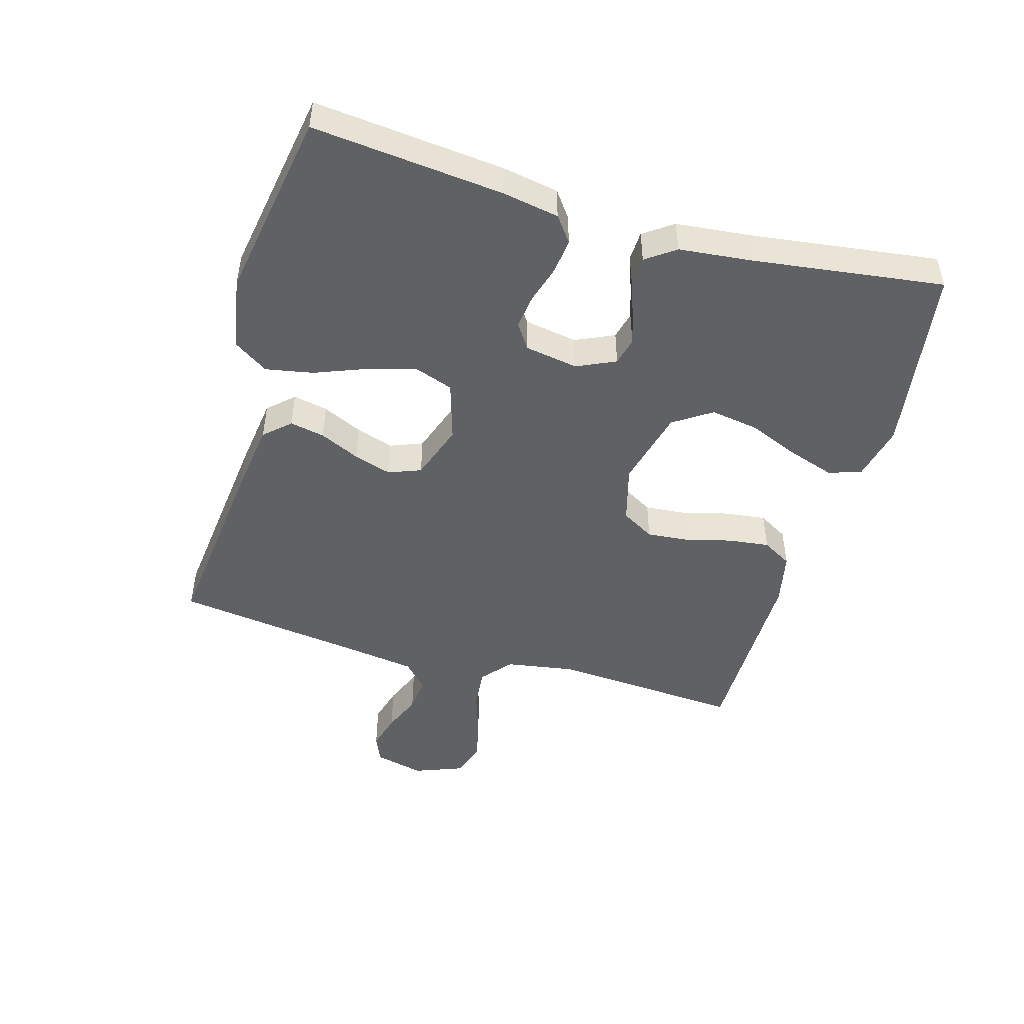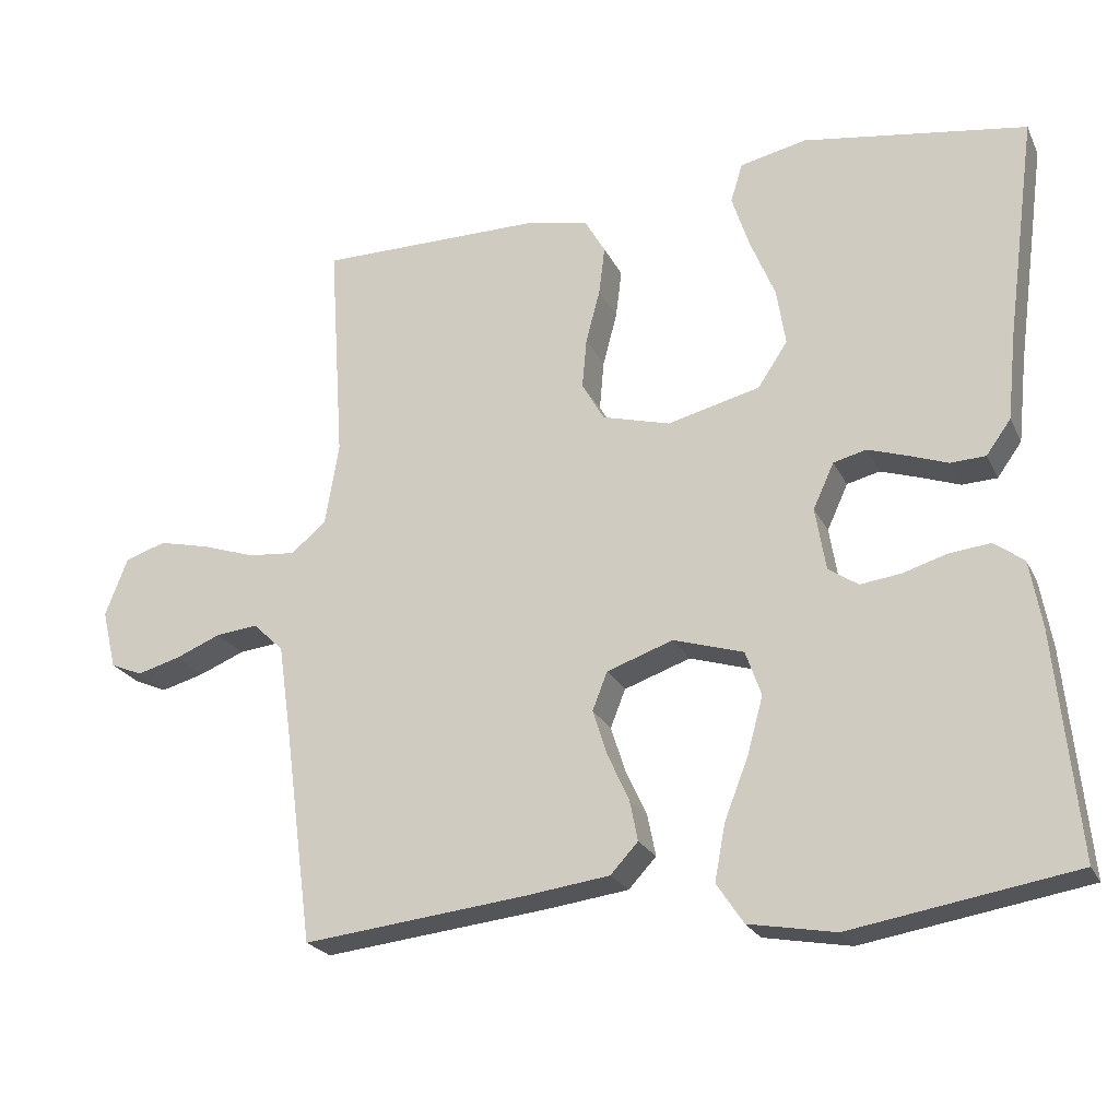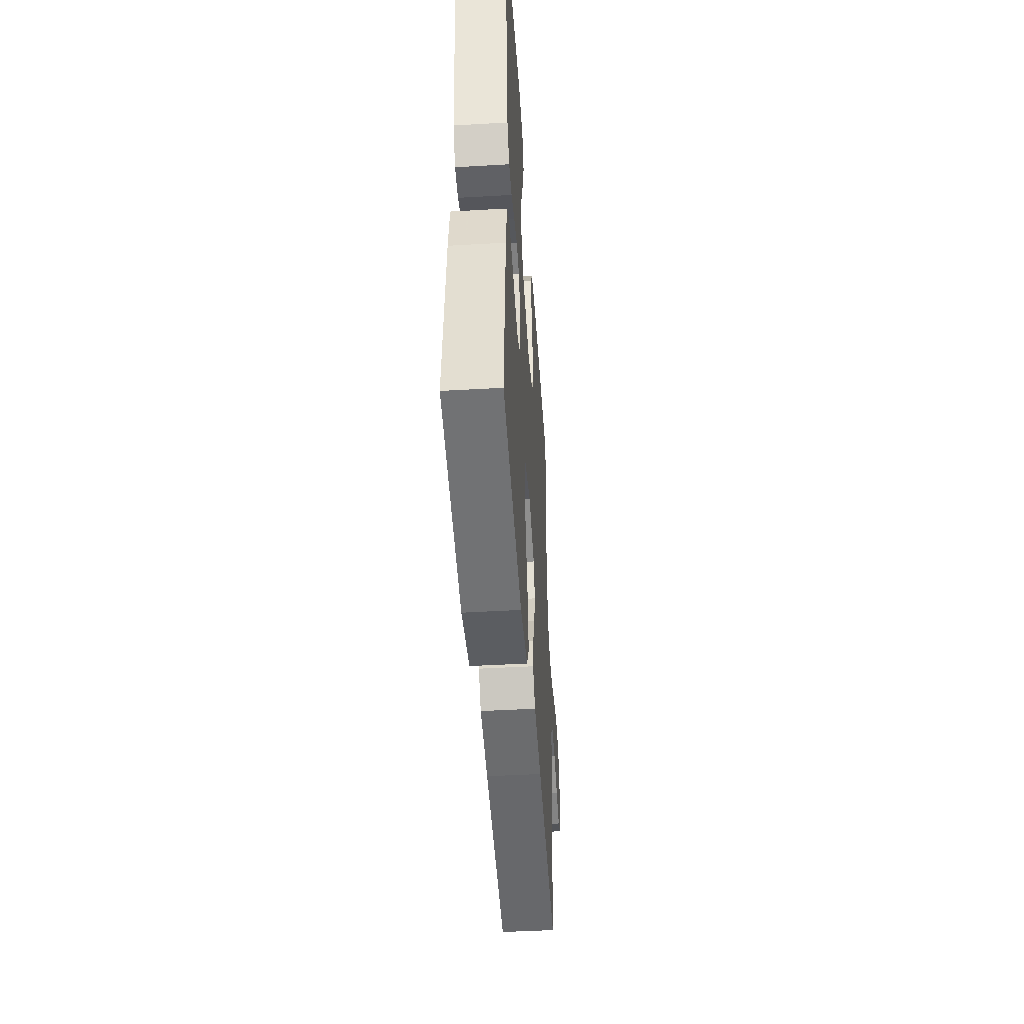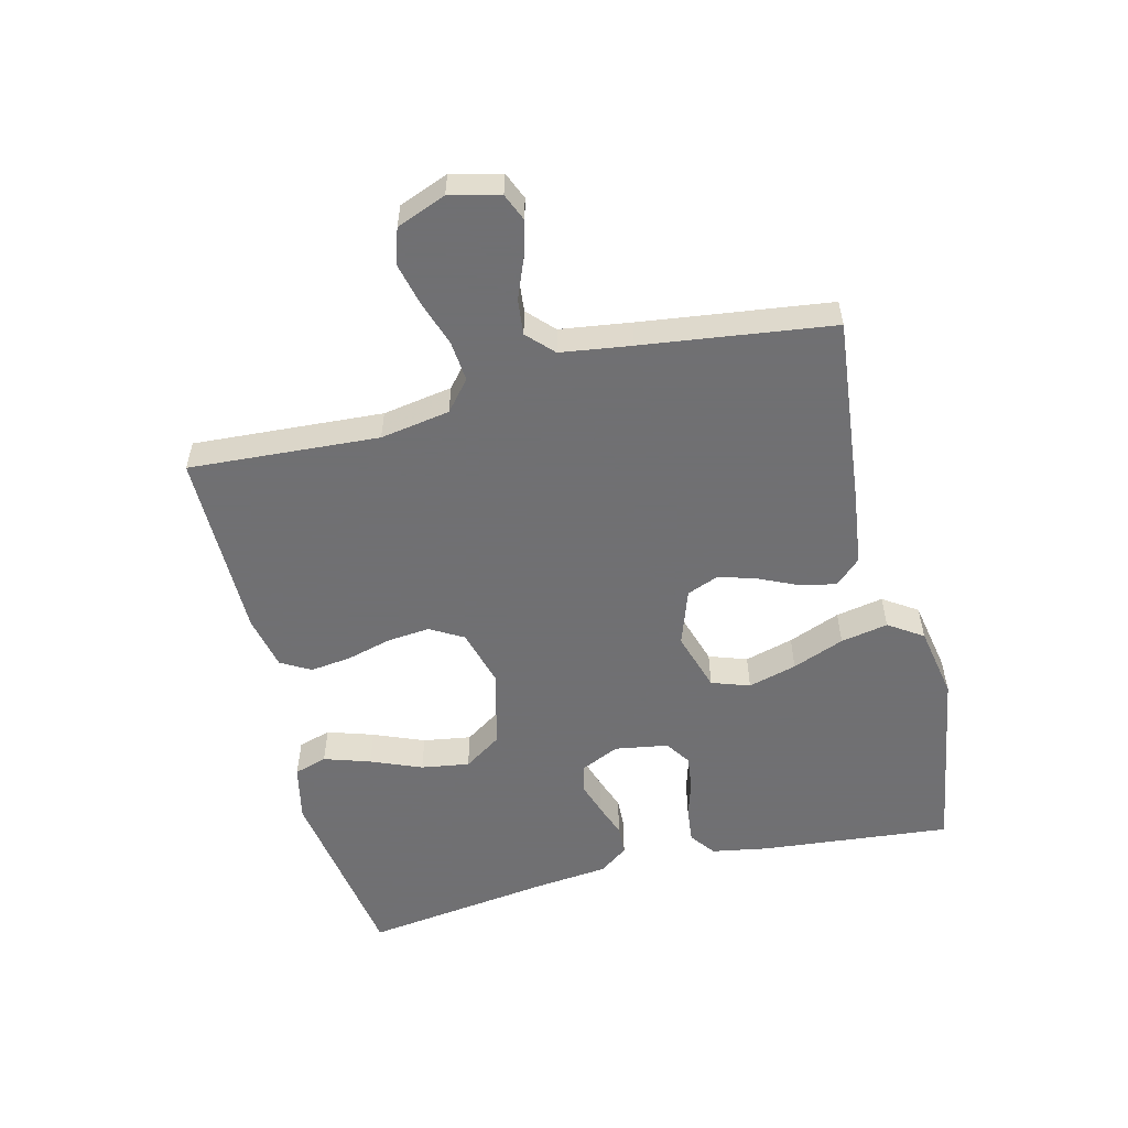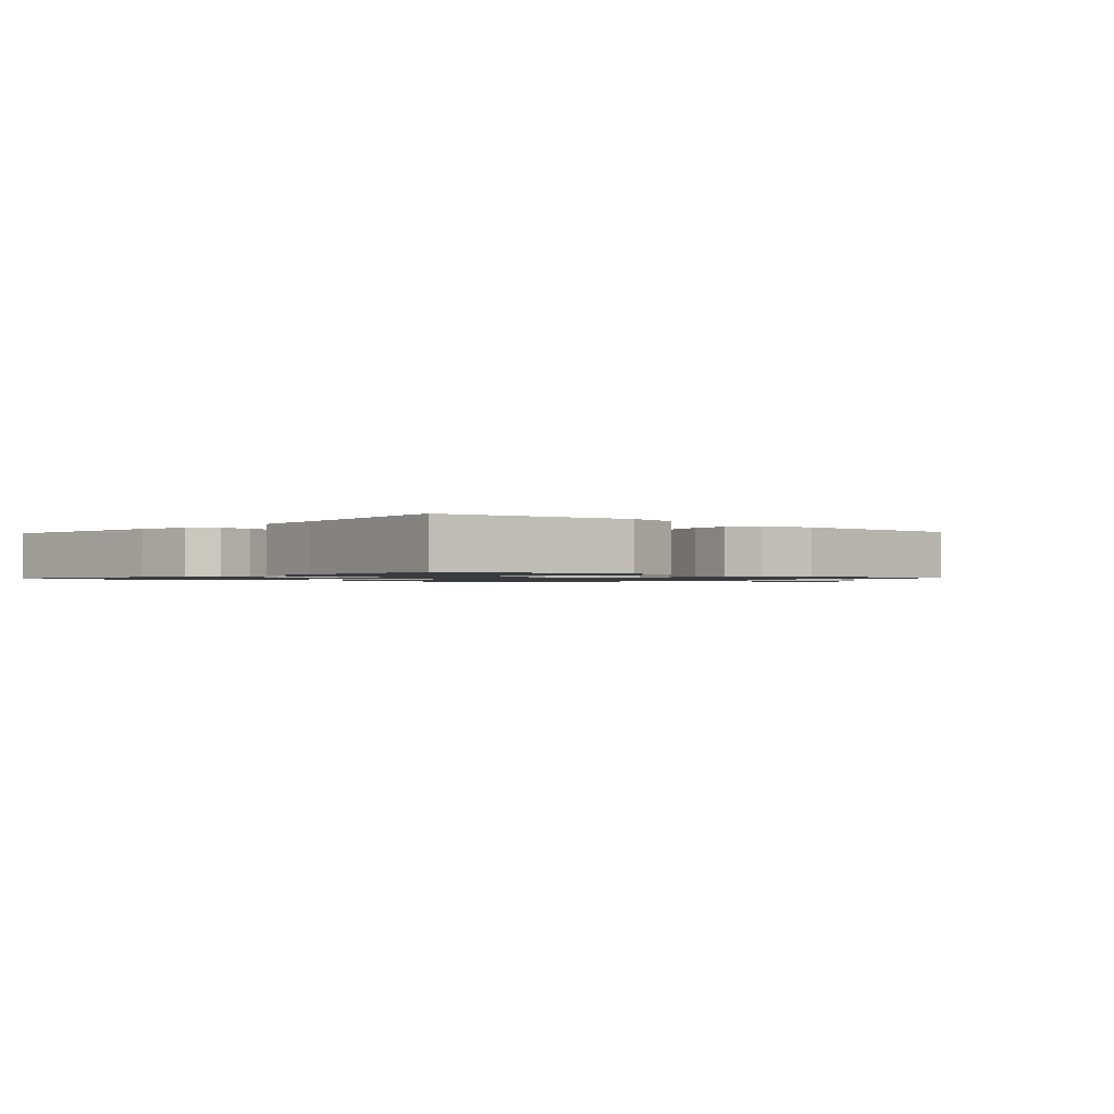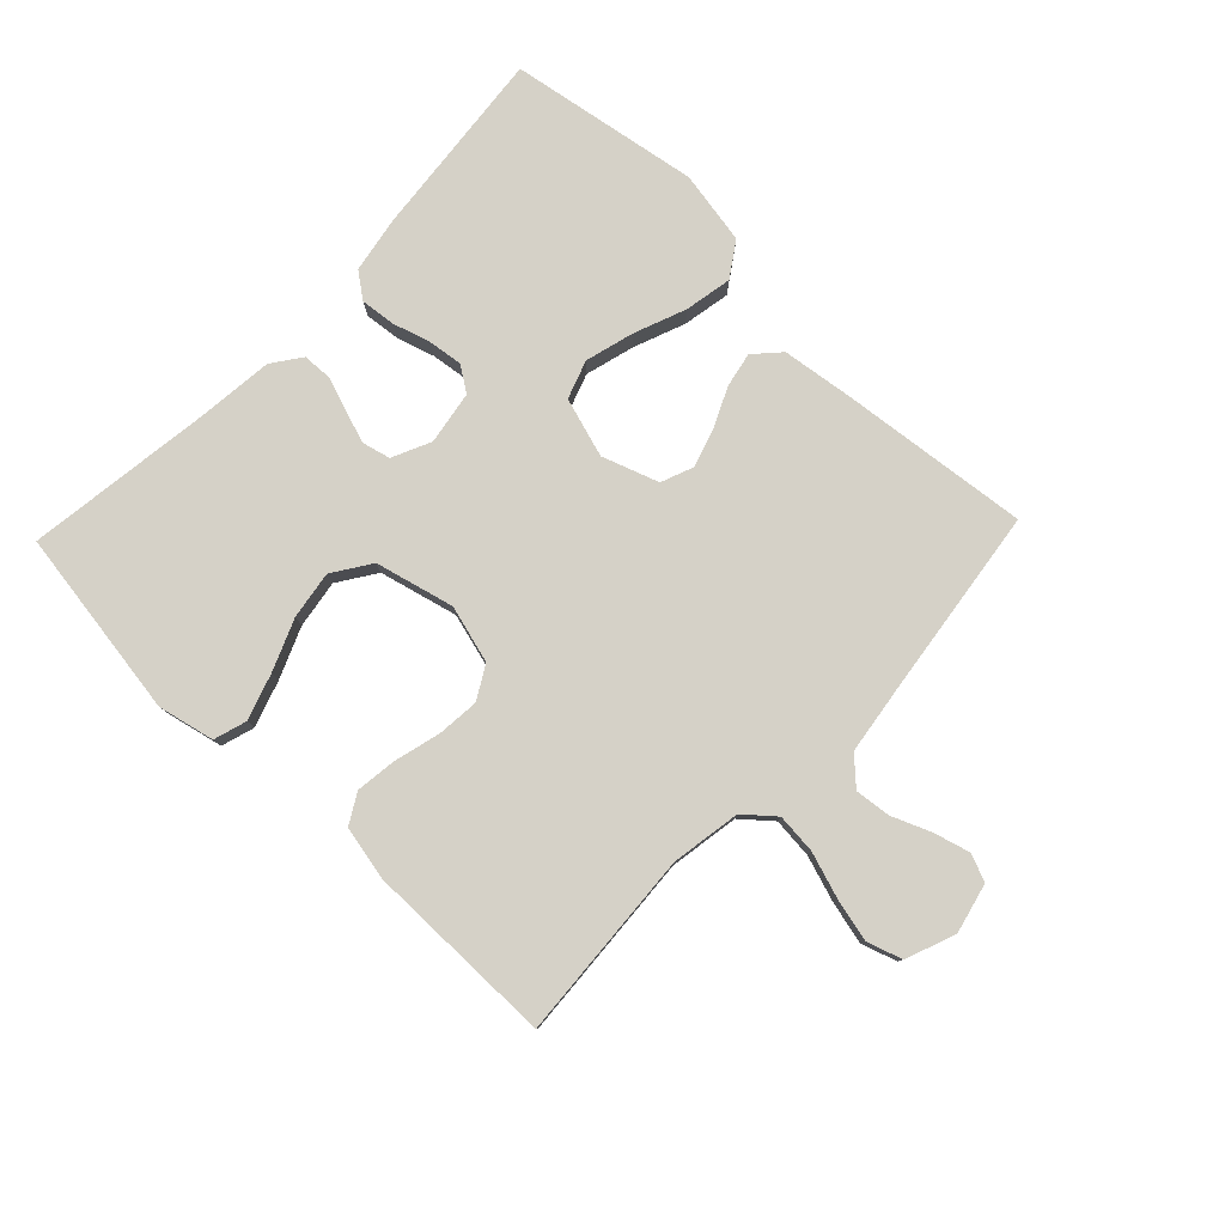
<metadata>
{"format":"obj","ext":"obj","renderer":"f3d","projection":"perspective","resolution":1024,"background":"white","views":[{"elev":-48.2,"azim":-106.1,"up":"+Y"},{"elev":-23.0,"azim":-159.5,"up":"+Z"},{"elev":-46.1,"azim":-86.2,"up":"+Z"},{"elev":-55.0,"azim":104.1,"up":"+Y"},{"elev":-1.2,"azim":-42.4,"up":"+Y"},{"elev":79.5,"azim":43.7,"up":"+Y"}]}
</metadata>
<code>
v 0.5 0.07 -0.5
v 0.2 0.07 -0.467
v 0.087 0.07 -0.452
v 0.05 0.07 -0.412
v 0.061 0.07 -0.357
v 0.09 0.07 -0.294
v 0.109 0.07 -0.234
v 0.089 0.07 -0.183
v 0 0.07 -0.152
v -0.094 0.07 -0.181
v -0.115 0.07 -0.241
v -0.094 0.07 -0.318
v -0.062 0.07 -0.4
v -0.048 0.07 -0.475
v -0.084 0.07 -0.529
v -0.2 0.07 -0.55
v -0.5 0.07 -0.5
v -0.47 0.07 -0.2
v -0.454 0.07 -0.11
v -0.414 0.07 -0.08
v -0.359 0.07 -0.086
v -0.299 0.07 -0.104
v -0.245 0.07 -0.111
v -0.205 0.07 -0.084
v -0.191 0.07 0
v -0.219 0.07 0.061
v -0.263 0.07 0.072
v -0.315 0.07 0.055
v -0.368 0.07 0.036
v -0.415 0.07 0.038
v -0.448 0.07 0.084
v -0.46 0.07 0.2
v -0.5 0.07 0.5
v -0.2 0.07 0.546
v -0.111 0.07 0.526
v -0.095 0.07 0.474
v -0.119 0.07 0.401
v -0.152 0.07 0.321
v -0.164 0.07 0.245
v -0.124 0.07 0.185
v 0 0.07 0.154
v 0.091 0.07 0.179
v 0.121 0.07 0.231
v 0.115 0.07 0.298
v 0.096 0.07 0.37
v 0.088 0.07 0.435
v 0.115 0.07 0.482
v 0.2 0.07 0.5
v 0.5 0.07 0.5
v 0.48 0.07 0.2
v 0.498 0.07 0.09
v 0.545 0.07 0.05
v 0.609 0.07 0.056
v 0.681 0.07 0.08
v 0.749 0.07 0.096
v 0.804 0.07 0.078
v 0.834 0.07 0
v 0.815 0.07 -0.079
v 0.772 0.07 -0.097
v 0.714 0.07 -0.081
v 0.653 0.07 -0.056
v 0.597 0.07 -0.05
v 0.556 0.07 -0.089
v 0.54 0.07 -0.2
v 0.5 0 -0.5
v 0.2 0 -0.467
v 0.087 0 -0.452
v 0.05 0 -0.412
v 0.061 0 -0.357
v 0.09 0 -0.294
v 0.109 0 -0.234
v 0.089 0 -0.183
v 0 0 -0.152
v -0.094 0 -0.181
v -0.115 0 -0.241
v -0.094 0 -0.318
v -0.062 0 -0.4
v -0.048 0 -0.475
v -0.084 0 -0.529
v -0.2 0 -0.55
v -0.5 0 -0.5
v -0.47 0 -0.2
v -0.454 0 -0.11
v -0.414 0 -0.08
v -0.359 0 -0.086
v -0.299 0 -0.104
v -0.245 0 -0.111
v -0.205 0 -0.084
v -0.191 0 0
v -0.219 0 0.061
v -0.263 0 0.072
v -0.315 0 0.055
v -0.368 0 0.036
v -0.415 0 0.038
v -0.448 0 0.084
v -0.46 0 0.2
v -0.5 0 0.5
v -0.2 0 0.546
v -0.111 0 0.526
v -0.095 0 0.474
v -0.119 0 0.401
v -0.152 0 0.321
v -0.164 0 0.245
v -0.124 0 0.185
v 0 0 0.154
v 0.091 0 0.179
v 0.121 0 0.231
v 0.115 0 0.298
v 0.096 0 0.37
v 0.088 0 0.435
v 0.115 0 0.482
v 0.2 0 0.5
v 0.5 0 0.5
v 0.48 0 0.2
v 0.498 0 0.09
v 0.545 0 0.05
v 0.609 0 0.056
v 0.681 0 0.08
v 0.749 0 0.096
v 0.804 0 0.078
v 0.834 0 0
v 0.815 0 -0.079
v 0.772 0 -0.097
v 0.714 0 -0.081
v 0.653 0 -0.056
v 0.597 0 -0.05
v 0.556 0 -0.089
v 0.54 0 -0.2
f 58 59 60 61
f 56 57 58 61
f 56 61 62
f 53 54 55 56
f 53 56 62
f 52 53 62 63
f 47 48 49 50
f 47 50 51
f 44 45 46 47
f 43 44 47 51
f 42 43 51 52
f 35 36 37 38
f 33 34 35 38
f 32 33 38 39
f 31 32 39 40
f 28 29 30 31
f 27 28 31 40
f 19 20 21 22
f 19 22 23
f 18 19 23
f 17 18 23
f 16 17 23 24
f 12 13 14 15
f 11 12 15 16
f 3 4 5 6
f 3 6 7
f 64 1 2 3
f 64 3 7
f 63 64 7 8
f 41 42 52 63
f 41 63 8 9
f 26 27 40 41
f 25 26 41 9
f 11 16 24 25
f 10 11 25
f 9 10 25
f 125 124 123 122
f 125 122 121 120
f 126 125 120
f 120 119 118 117
f 126 120 117
f 127 126 117 116
f 114 113 112 111
f 115 114 111
f 111 110 109 108
f 115 111 108 107
f 116 115 107 106
f 102 101 100 99
f 102 99 98 97
f 103 102 97 96
f 104 103 96 95
f 95 94 93 92
f 104 95 92 91
f 86 85 84 83
f 87 86 83
f 87 83 82
f 87 82 81
f 88 87 81 80
f 79 78 77 76
f 80 79 76 75
f 70 69 68 67
f 71 70 67
f 67 66 65 128
f 71 67 128
f 72 71 128 127
f 127 116 106 105
f 73 72 127 105
f 105 104 91 90
f 73 105 90 89
f 89 88 80 75
f 89 75 74
f 89 74 73
f 1 65 66 2
f 2 66 67 3
f 3 67 68 4
f 4 68 69 5
f 5 69 70 6
f 6 70 71 7
f 7 71 72 8
f 8 72 73 9
f 9 73 74 10
f 10 74 75 11
f 11 75 76 12
f 12 76 77 13
f 13 77 78 14
f 14 78 79 15
f 15 79 80 16
f 16 80 81 17
f 17 81 82 18
f 18 82 83 19
f 19 83 84 20
f 20 84 85 21
f 21 85 86 22
f 22 86 87 23
f 23 87 88 24
f 24 88 89 25
f 25 89 90 26
f 26 90 91 27
f 27 91 92 28
f 28 92 93 29
f 29 93 94 30
f 30 94 95 31
f 31 95 96 32
f 32 96 97 33
f 33 97 98 34
f 34 98 99 35
f 35 99 100 36
f 36 100 101 37
f 37 101 102 38
f 38 102 103 39
f 39 103 104 40
f 40 104 105 41
f 41 105 106 42
f 42 106 107 43
f 43 107 108 44
f 44 108 109 45
f 45 109 110 46
f 46 110 111 47
f 47 111 112 48
f 48 112 113 49
f 49 113 114 50
f 50 114 115 51
f 51 115 116 52
f 52 116 117 53
f 53 117 118 54
f 54 118 119 55
f 55 119 120 56
f 56 120 121 57
f 57 121 122 58
f 58 122 123 59
f 59 123 124 60
f 60 124 125 61
f 61 125 126 62
f 62 126 127 63
f 63 127 128 64
f 64 128 65 1

</code>
